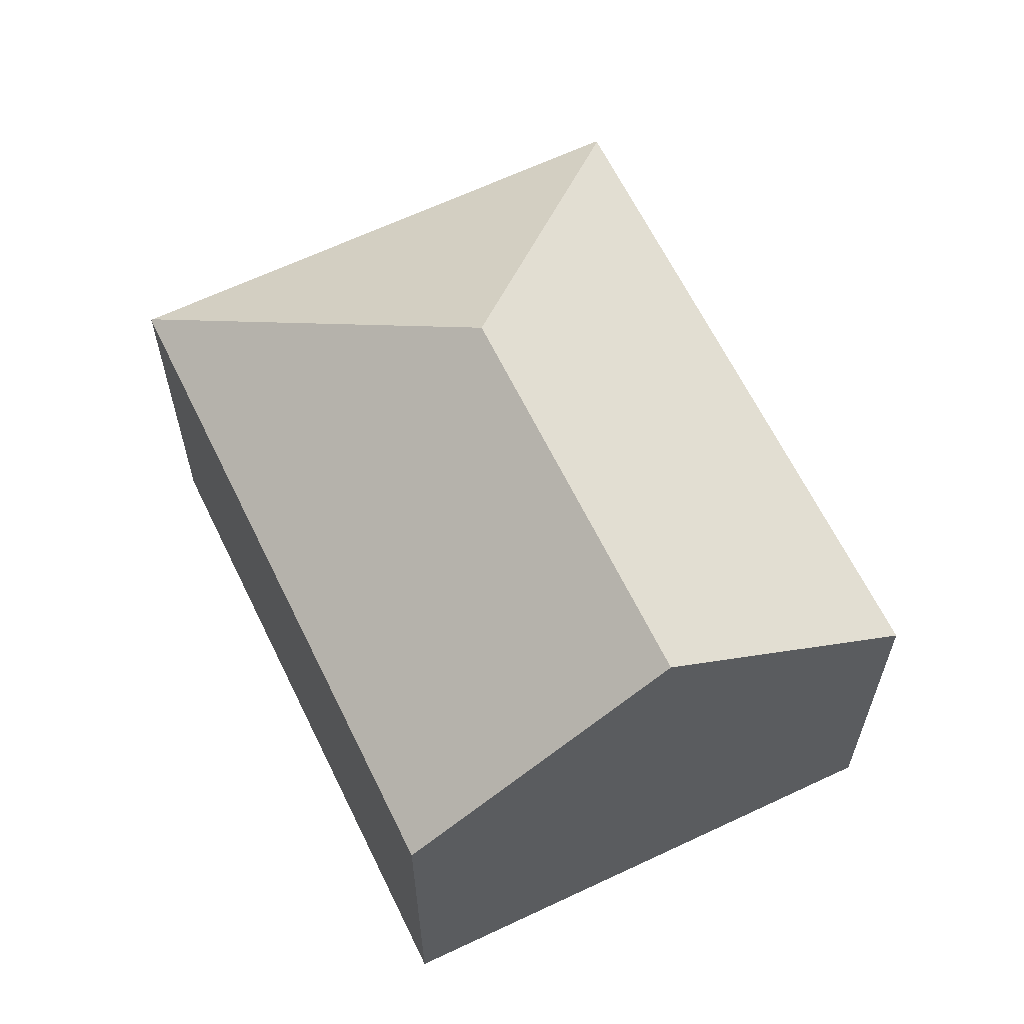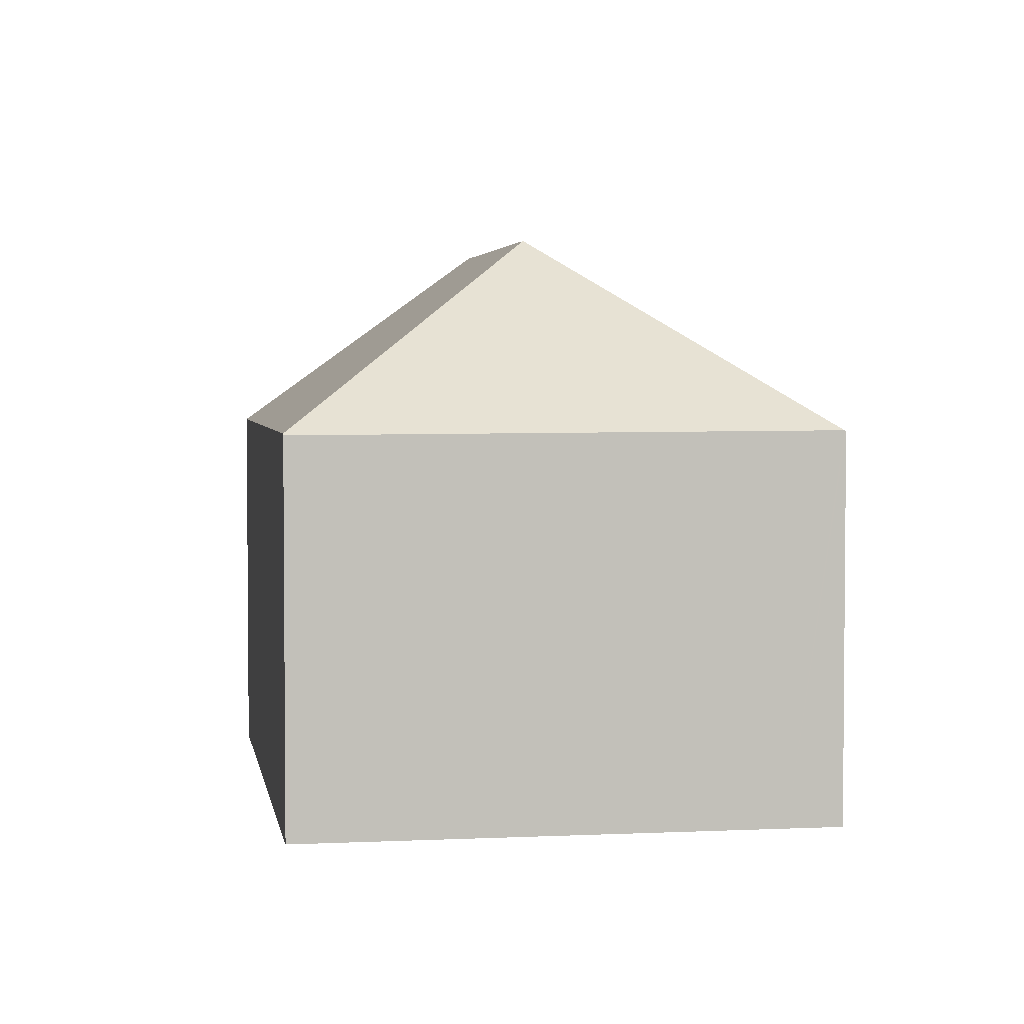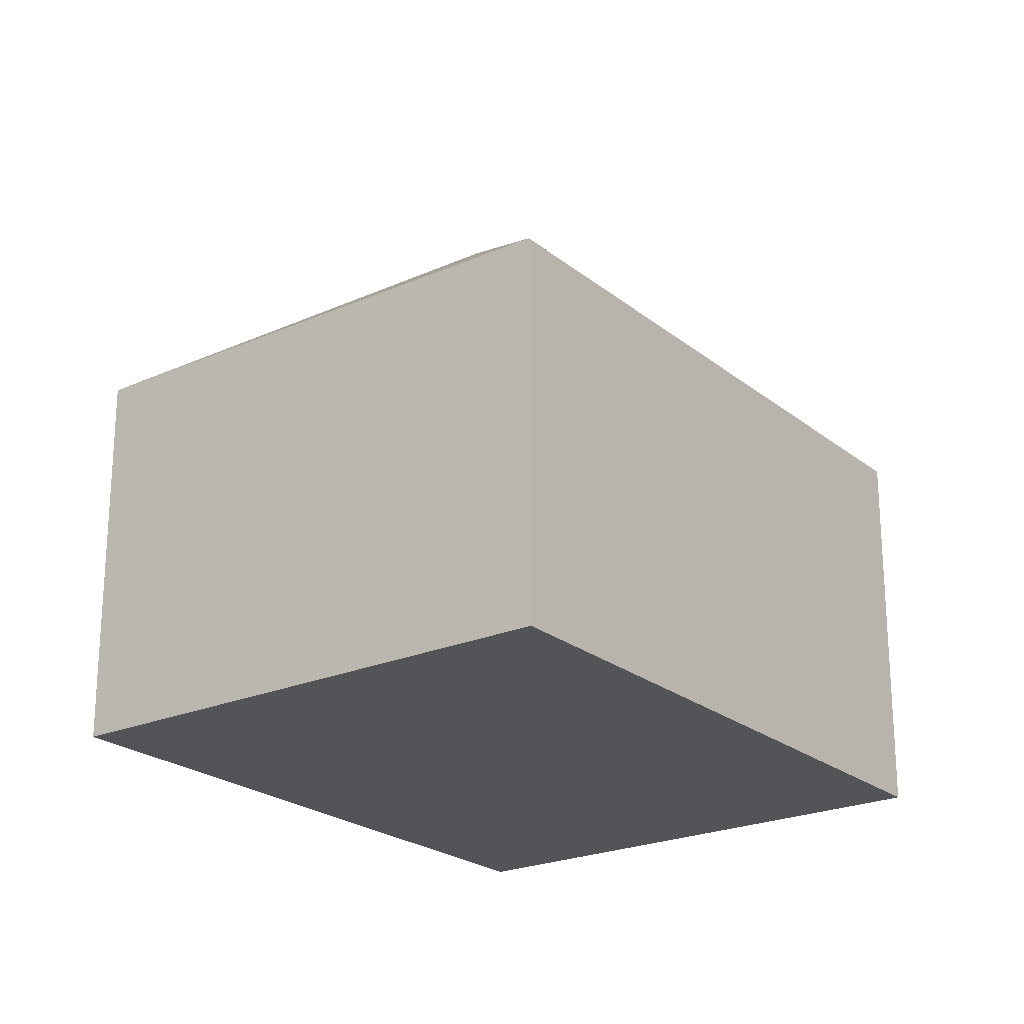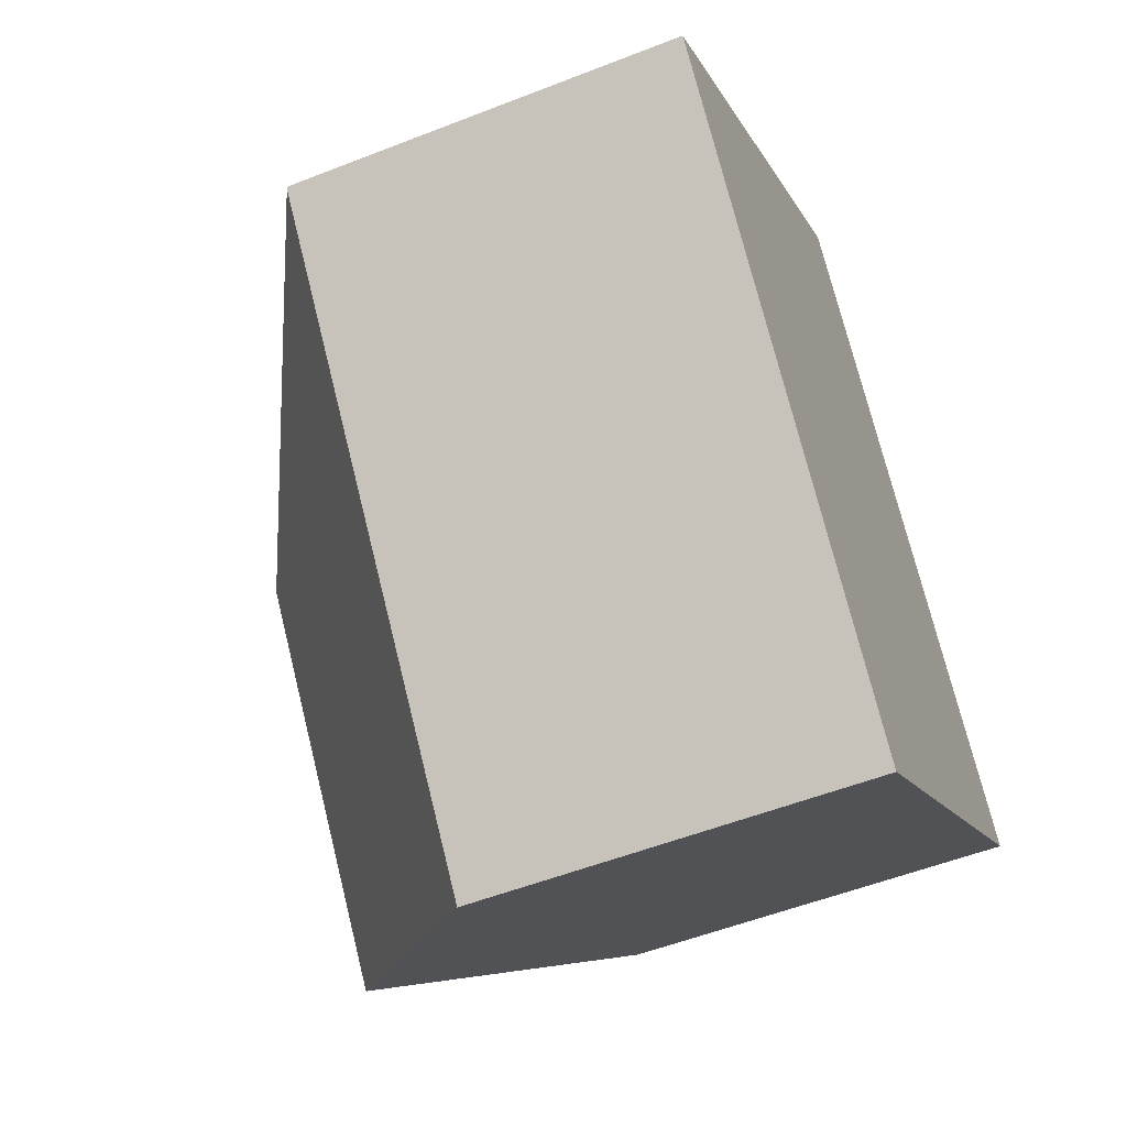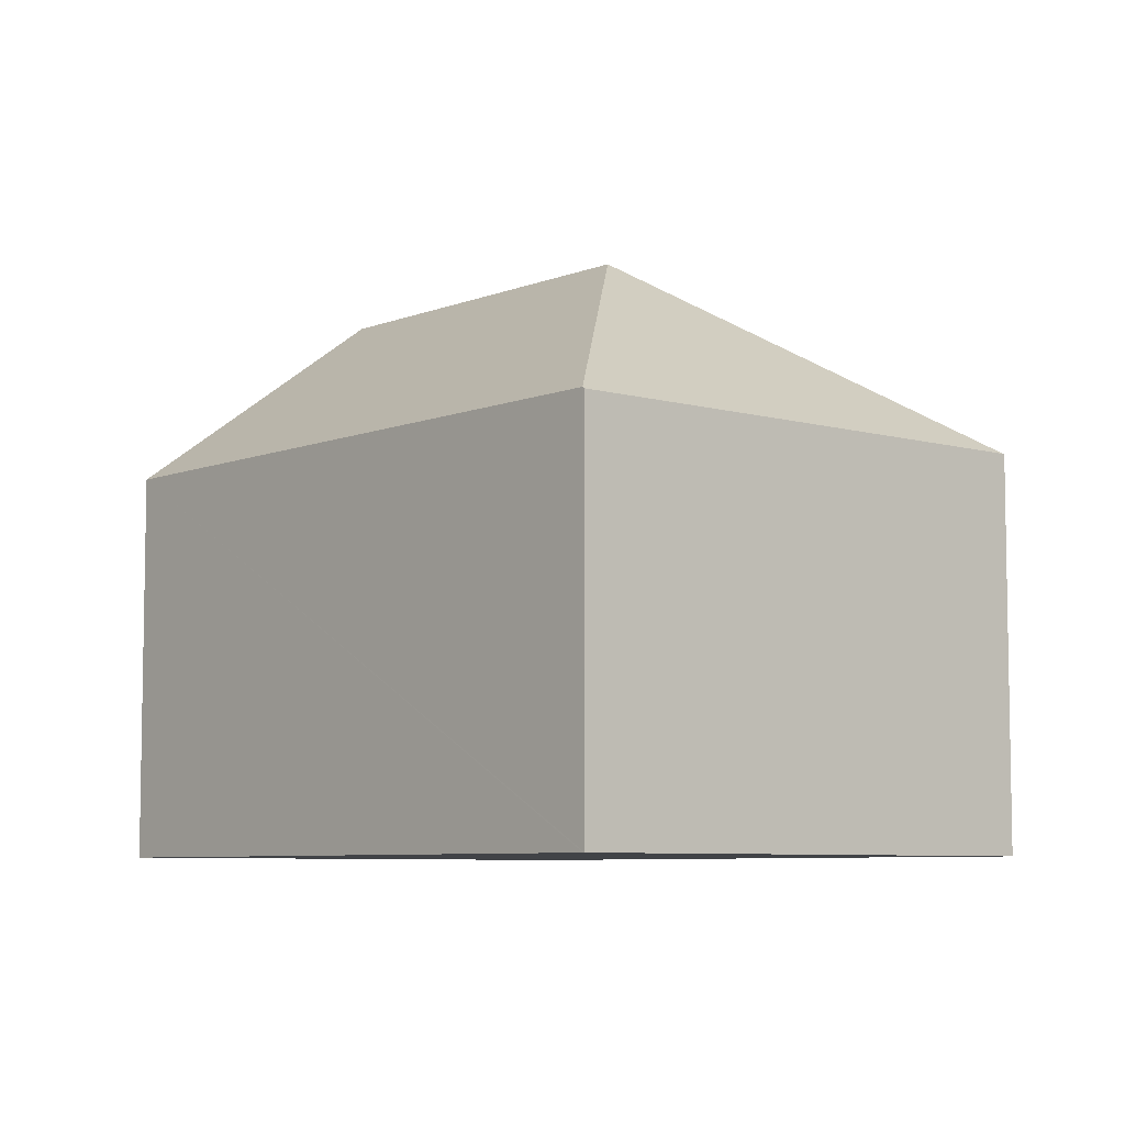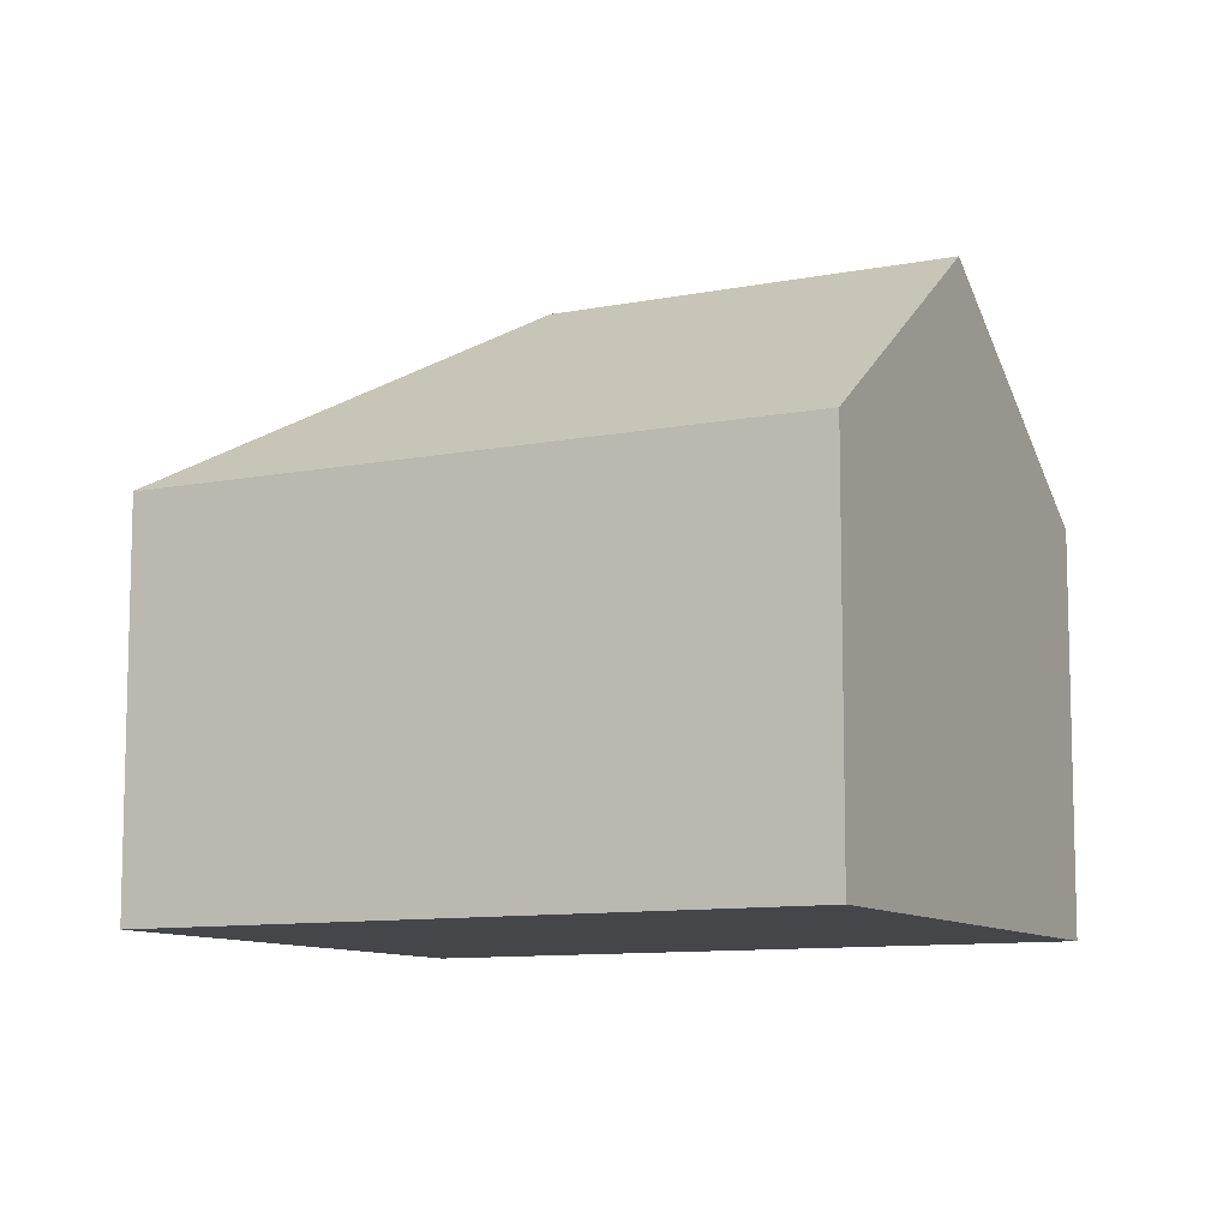
<metadata>
{"format":"obj","ext":"obj","renderer":"f3d","projection":"perspective","resolution":1024,"background":"white","views":[{"elev":63.6,"azim":115.9,"up":"+Y"},{"elev":3.4,"azim":-47.4,"up":"+Y"},{"elev":-22.8,"azim":-1.6,"up":"+Y"},{"elev":-53.4,"azim":-67.2,"up":"+Z"},{"elev":-6.9,"azim":-79.2,"up":"+Y"},{"elev":-9.8,"azim":79.0,"up":"+Y"}]}
</metadata>
<code>
v  0.027 7.836 -0.035
v  12.83 11.8 -7.398
v  8.526 7.836 -10.84
v  7.742 11.8 -0.928
v  17.14 7.836 -3.961
v  8.661 7.836 6.814
v  8.636 7.859 6.794
v  0 7.804 4.779e-16
v  0.683 7.809 0.537
v  7.757 7.853 6.103
v  0 0 0
v  0.683 -3.288e-17 0.537
v  7.757 -3.737e-16 6.103
v  8.636 -4.16e-16 6.794
v  8.661 -4.172e-16 6.814
v  17.14 2.425e-16 -3.961
v  8.526 6.635e-16 -10.84
v  12.83 4.53e-16 -7.398
v  0.027 2.143e-18 -0.035
g defaultobject
f 1 2 3
f 2 1 4
f 4 5 2
f 5 4 6
f 6 4 7
f 8 4 1
f 4 8 9
f 4 9 10
f 4 10 7
f 11 9 8
f 9 11 10
f 10 11 12
f 10 12 13
f 10 13 7
f 7 13 6
f 6 13 14
f 6 14 15
f 15 5 6
f 5 15 16
f 5 3 2
f 3 5 16
f 3 16 17
f 17 16 18
f 1 11 8
f 11 1 3
f 11 3 19
f 19 3 17
f 14 16 15
f 16 14 13
f 16 13 18
f 18 13 12
f 18 12 17
f 17 12 11
f 17 11 19

</code>
